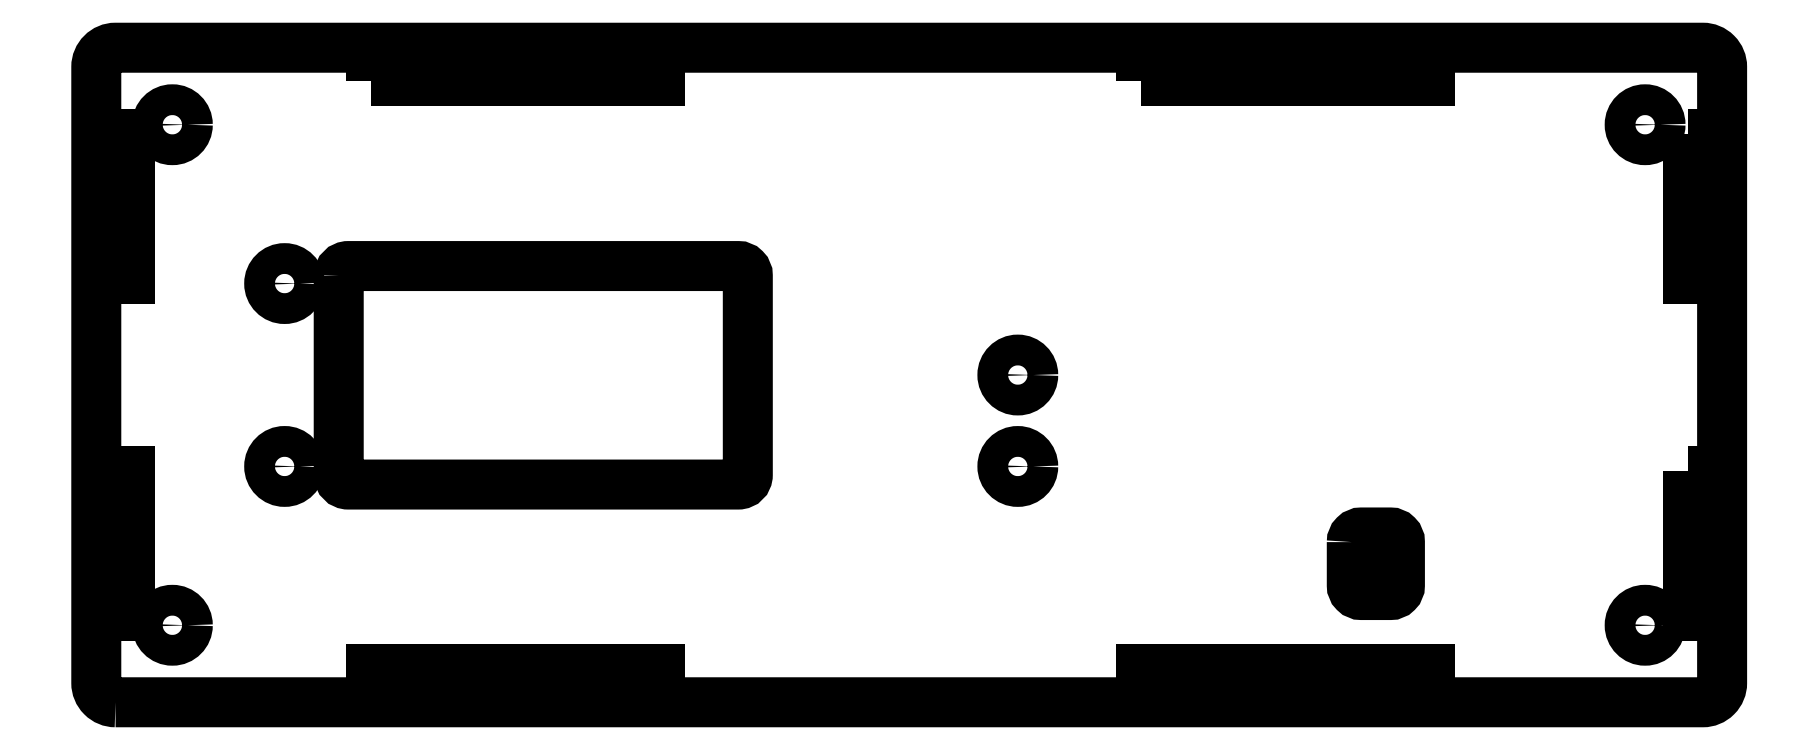
<metadata>
{"format":"dxf","ext":"dxf","renderer":"ezdxf+matplotlib","layout":"modelspace","background":"white","min_lineweight":24,"dpi":150}
</metadata>
<code>
0
SECTION
2
ENTITIES
0
LWPOLYLINE
8
0
90
4
70
1
43
0
10
36.36
20
38.72
10
36.36
20
23.72
10
37.86
20
23.72
10
37.86
20
38.72
0
LWPOLYLINE
8
0
90
4
70
1
43
0
10
36.36
20
73.72
10
36.36
20
58.72
10
37.86
20
58.72
10
37.86
20
73.72
0
CIRCLE
8
0
10
-121.1
20
74.72
30
0
40
1.6
210
0
220
-0
230
1
0
CIRCLE
8
0
10
31.86
20
74.72
30
0
40
1.6
210
0
220
-0
230
1
0
CIRCLE
8
0
10
-121.1
20
22.72
30
0
40
1.6
210
0
220
-0
230
1
0
CIRCLE
8
0
10
31.86
20
22.72
30
0
40
1.6
210
0
220
-0
230
1
0
LWPOLYLINE
8
0
90
4
70
1
43
0
10
-127
20
38.72
10
-127
20
23.72
10
-125.5
20
23.72
10
-125.5
20
38.72
0
LWPOLYLINE
8
0
90
4
70
1
43
0
10
-127
20
73.72
10
-127
20
58.72
10
-125.5
20
58.72
10
-125.5
20
73.72
0
LWPOLYLINE
8
0
90
8
70
1
43
0
10
-127
20
14.72
42
-0.4142
10
-129
20
16.72
10
-129
20
80.72
42
-0.4142
10
-127
20
82.72
10
37.86
20
82.72
42
-0.4142
10
39.86
20
80.72
10
39.86
20
16.72
42
-0.4142
10
37.86
20
14.72
0
CIRCLE
8
0
10
-33.31
20
39.22
30
0
40
1.6
210
0
220
0
230
1
0
CIRCLE
8
0
10
-109.5
20
58.22
30
0
40
1.6
210
0
220
0
230
1
0
CIRCLE
8
0
10
-109.5
20
39.22
30
0
40
1.6
210
0
220
0
230
1
0
CIRCLE
8
0
10
-33.31
20
48.72
30
0
40
1.6
210
0
220
0
230
1
0
LWPOLYLINE
8
0
90
4
70
1
43
0
10
-20.48
20
16.72
10
9.523
20
16.72
10
9.523
20
18.22
10
-20.48
20
18.22
0
LWPOLYLINE
8
0
90
4
70
1
43
0
10
-20.48
20
79.22
10
9.523
20
79.22
10
9.523
20
80.72
10
-20.48
20
80.72
0
LWPOLYLINE
8
0
90
4
70
1
43
0
10
-100.5
20
16.72
10
-70.48
20
16.72
10
-70.48
20
18.22
10
-100.5
20
18.22
0
LWPOLYLINE
8
0
90
4
70
1
43
0
10
-100.5
20
79.22
10
-70.48
20
79.22
10
-70.48
20
80.72
10
-100.5
20
80.72
0
LWPOLYLINE
8
0
90
8
70
1
43
0
10
-103.9
20
59.04
10
-103.9
20
38.34
42
0.4142
10
-102.9
20
37.34
10
-62.36
20
37.34
42
0.4142
10
-61.36
20
38.34
10
-61.36
20
59.04
42
0.4142
10
-62.36
20
60.04
10
-102.9
20
60.04
42
0.4142
0
LWPOLYLINE
8
0
90
8
70
1
43
0
10
1.39
20
31.36
10
1.39
20
26.86
42
0.4142
10
2.39
20
25.86
10
5.39
20
25.86
42
0.4142
10
6.39
20
26.86
10
6.39
20
31.36
42
0.4142
10
5.39
20
32.36
10
2.39
20
32.36
42
0.4142
0
ENDSEC
0
EOF

</code>
